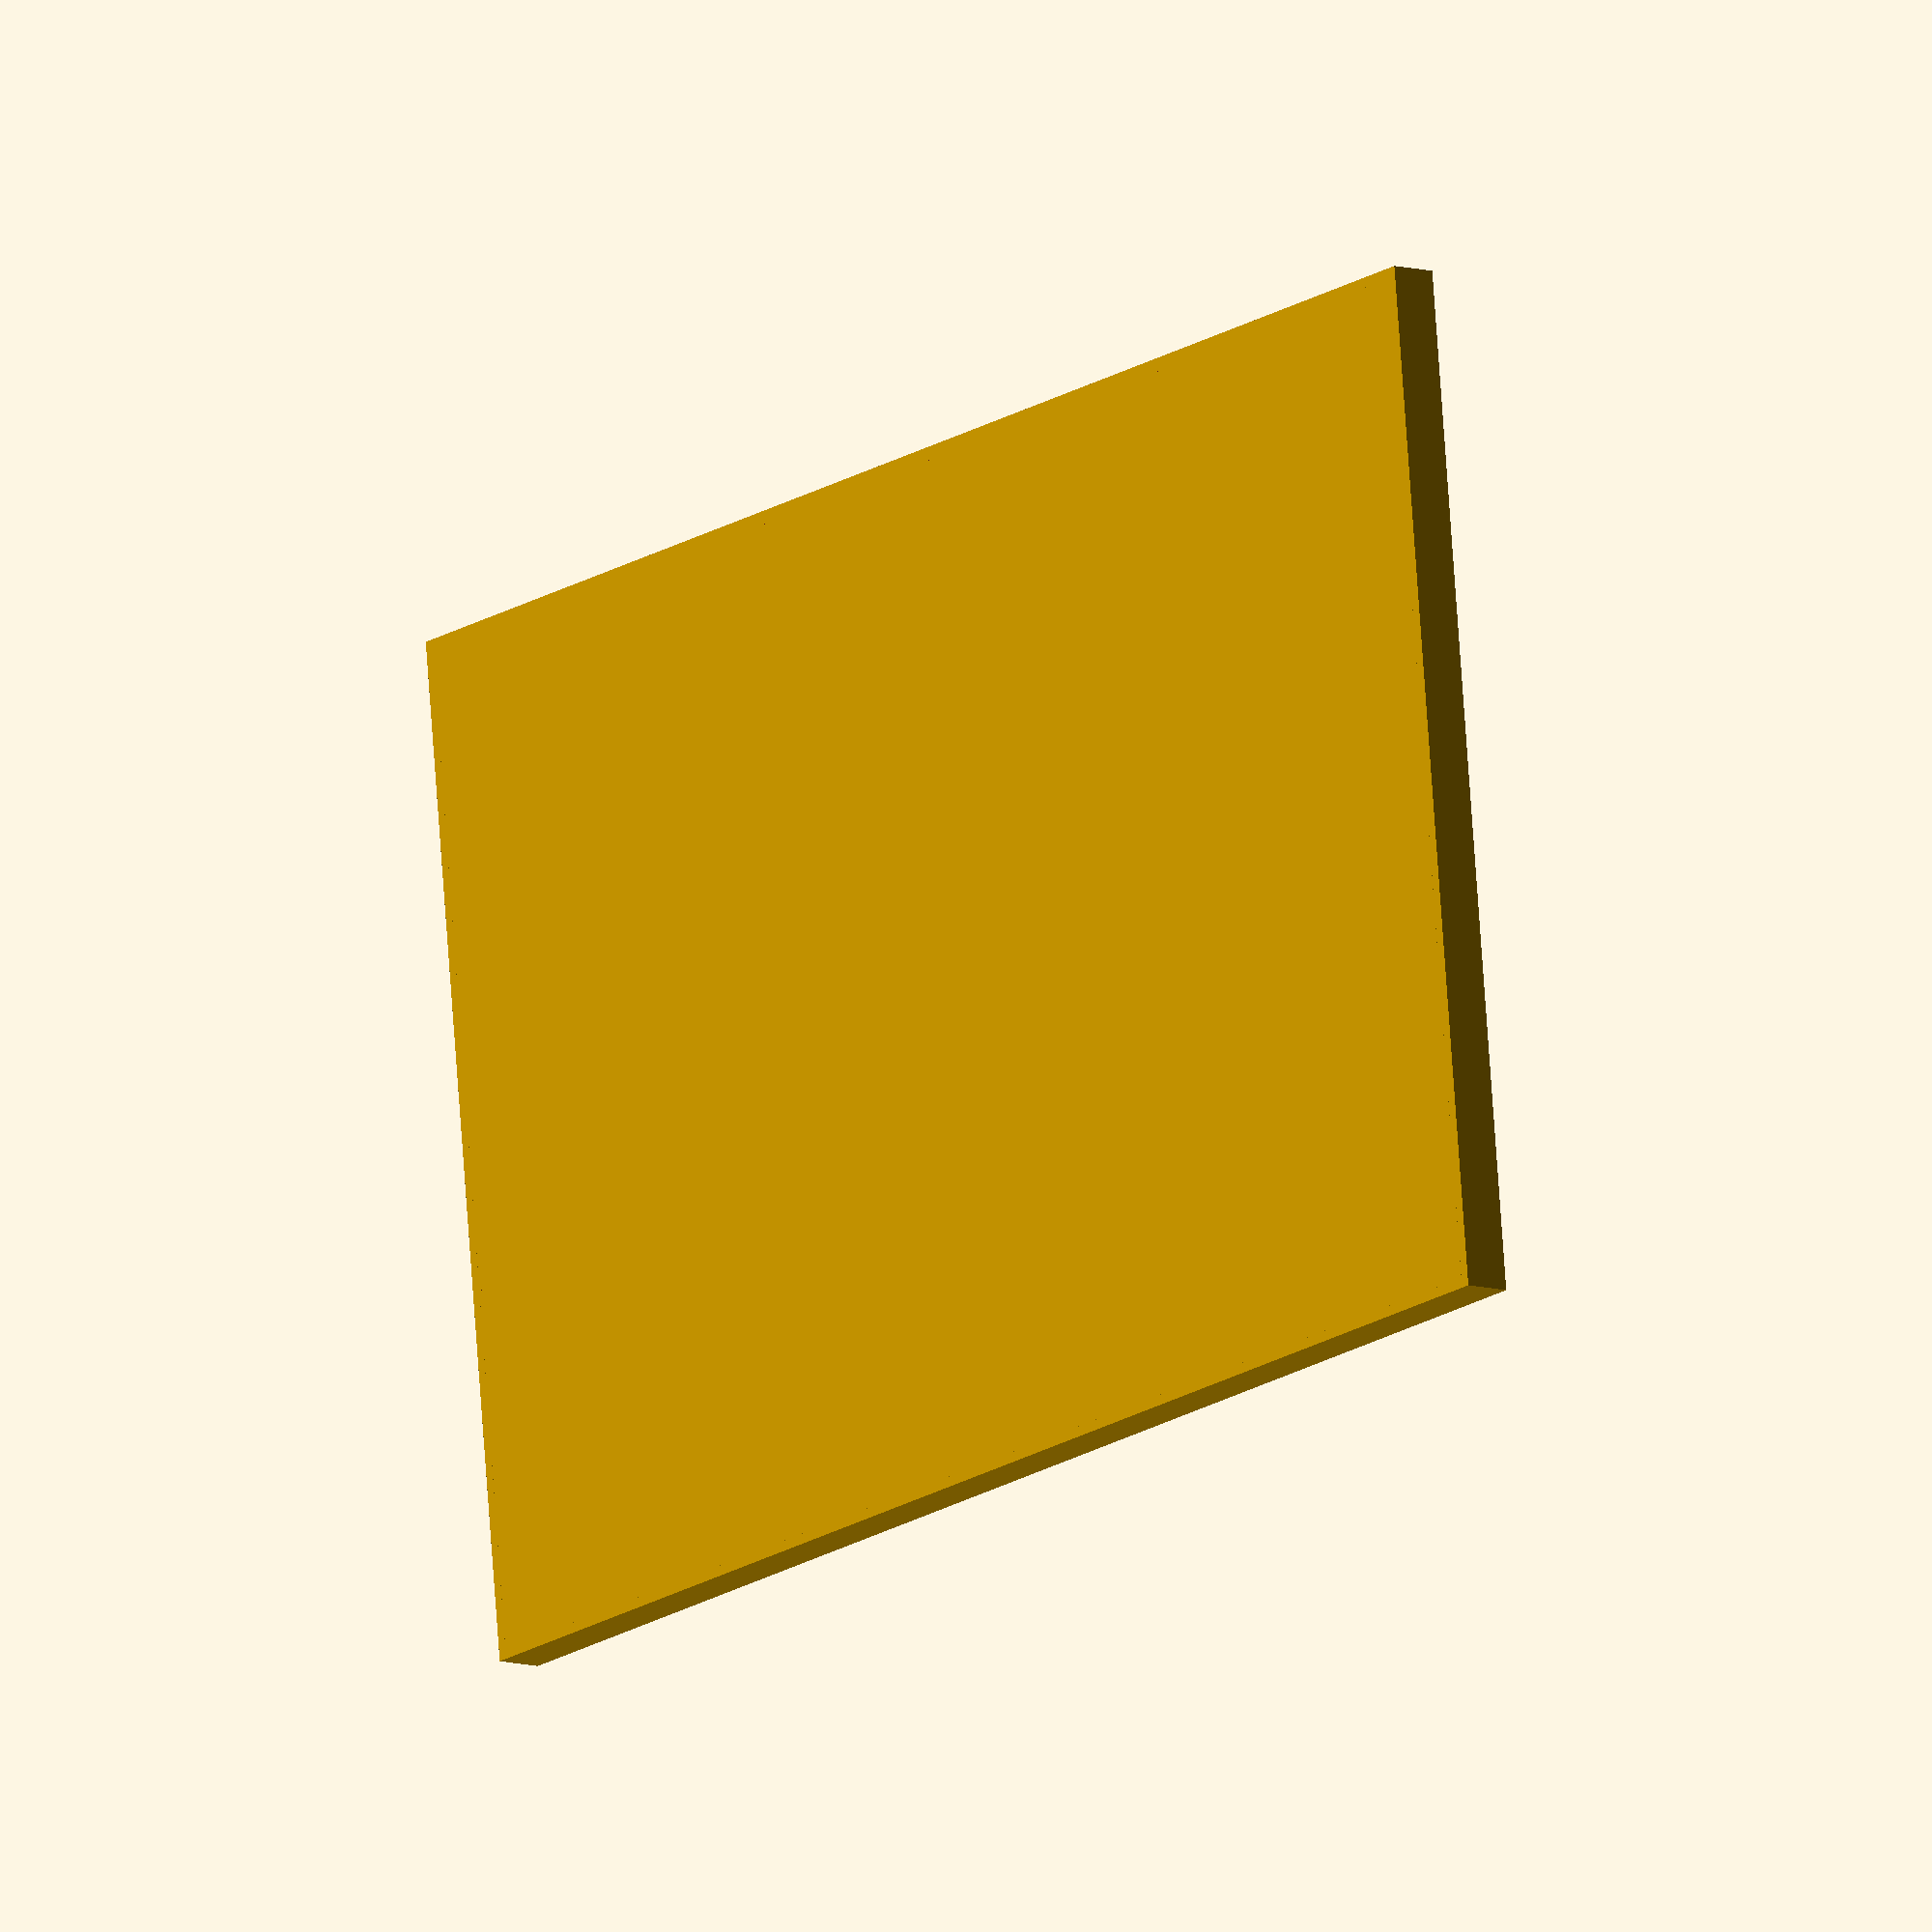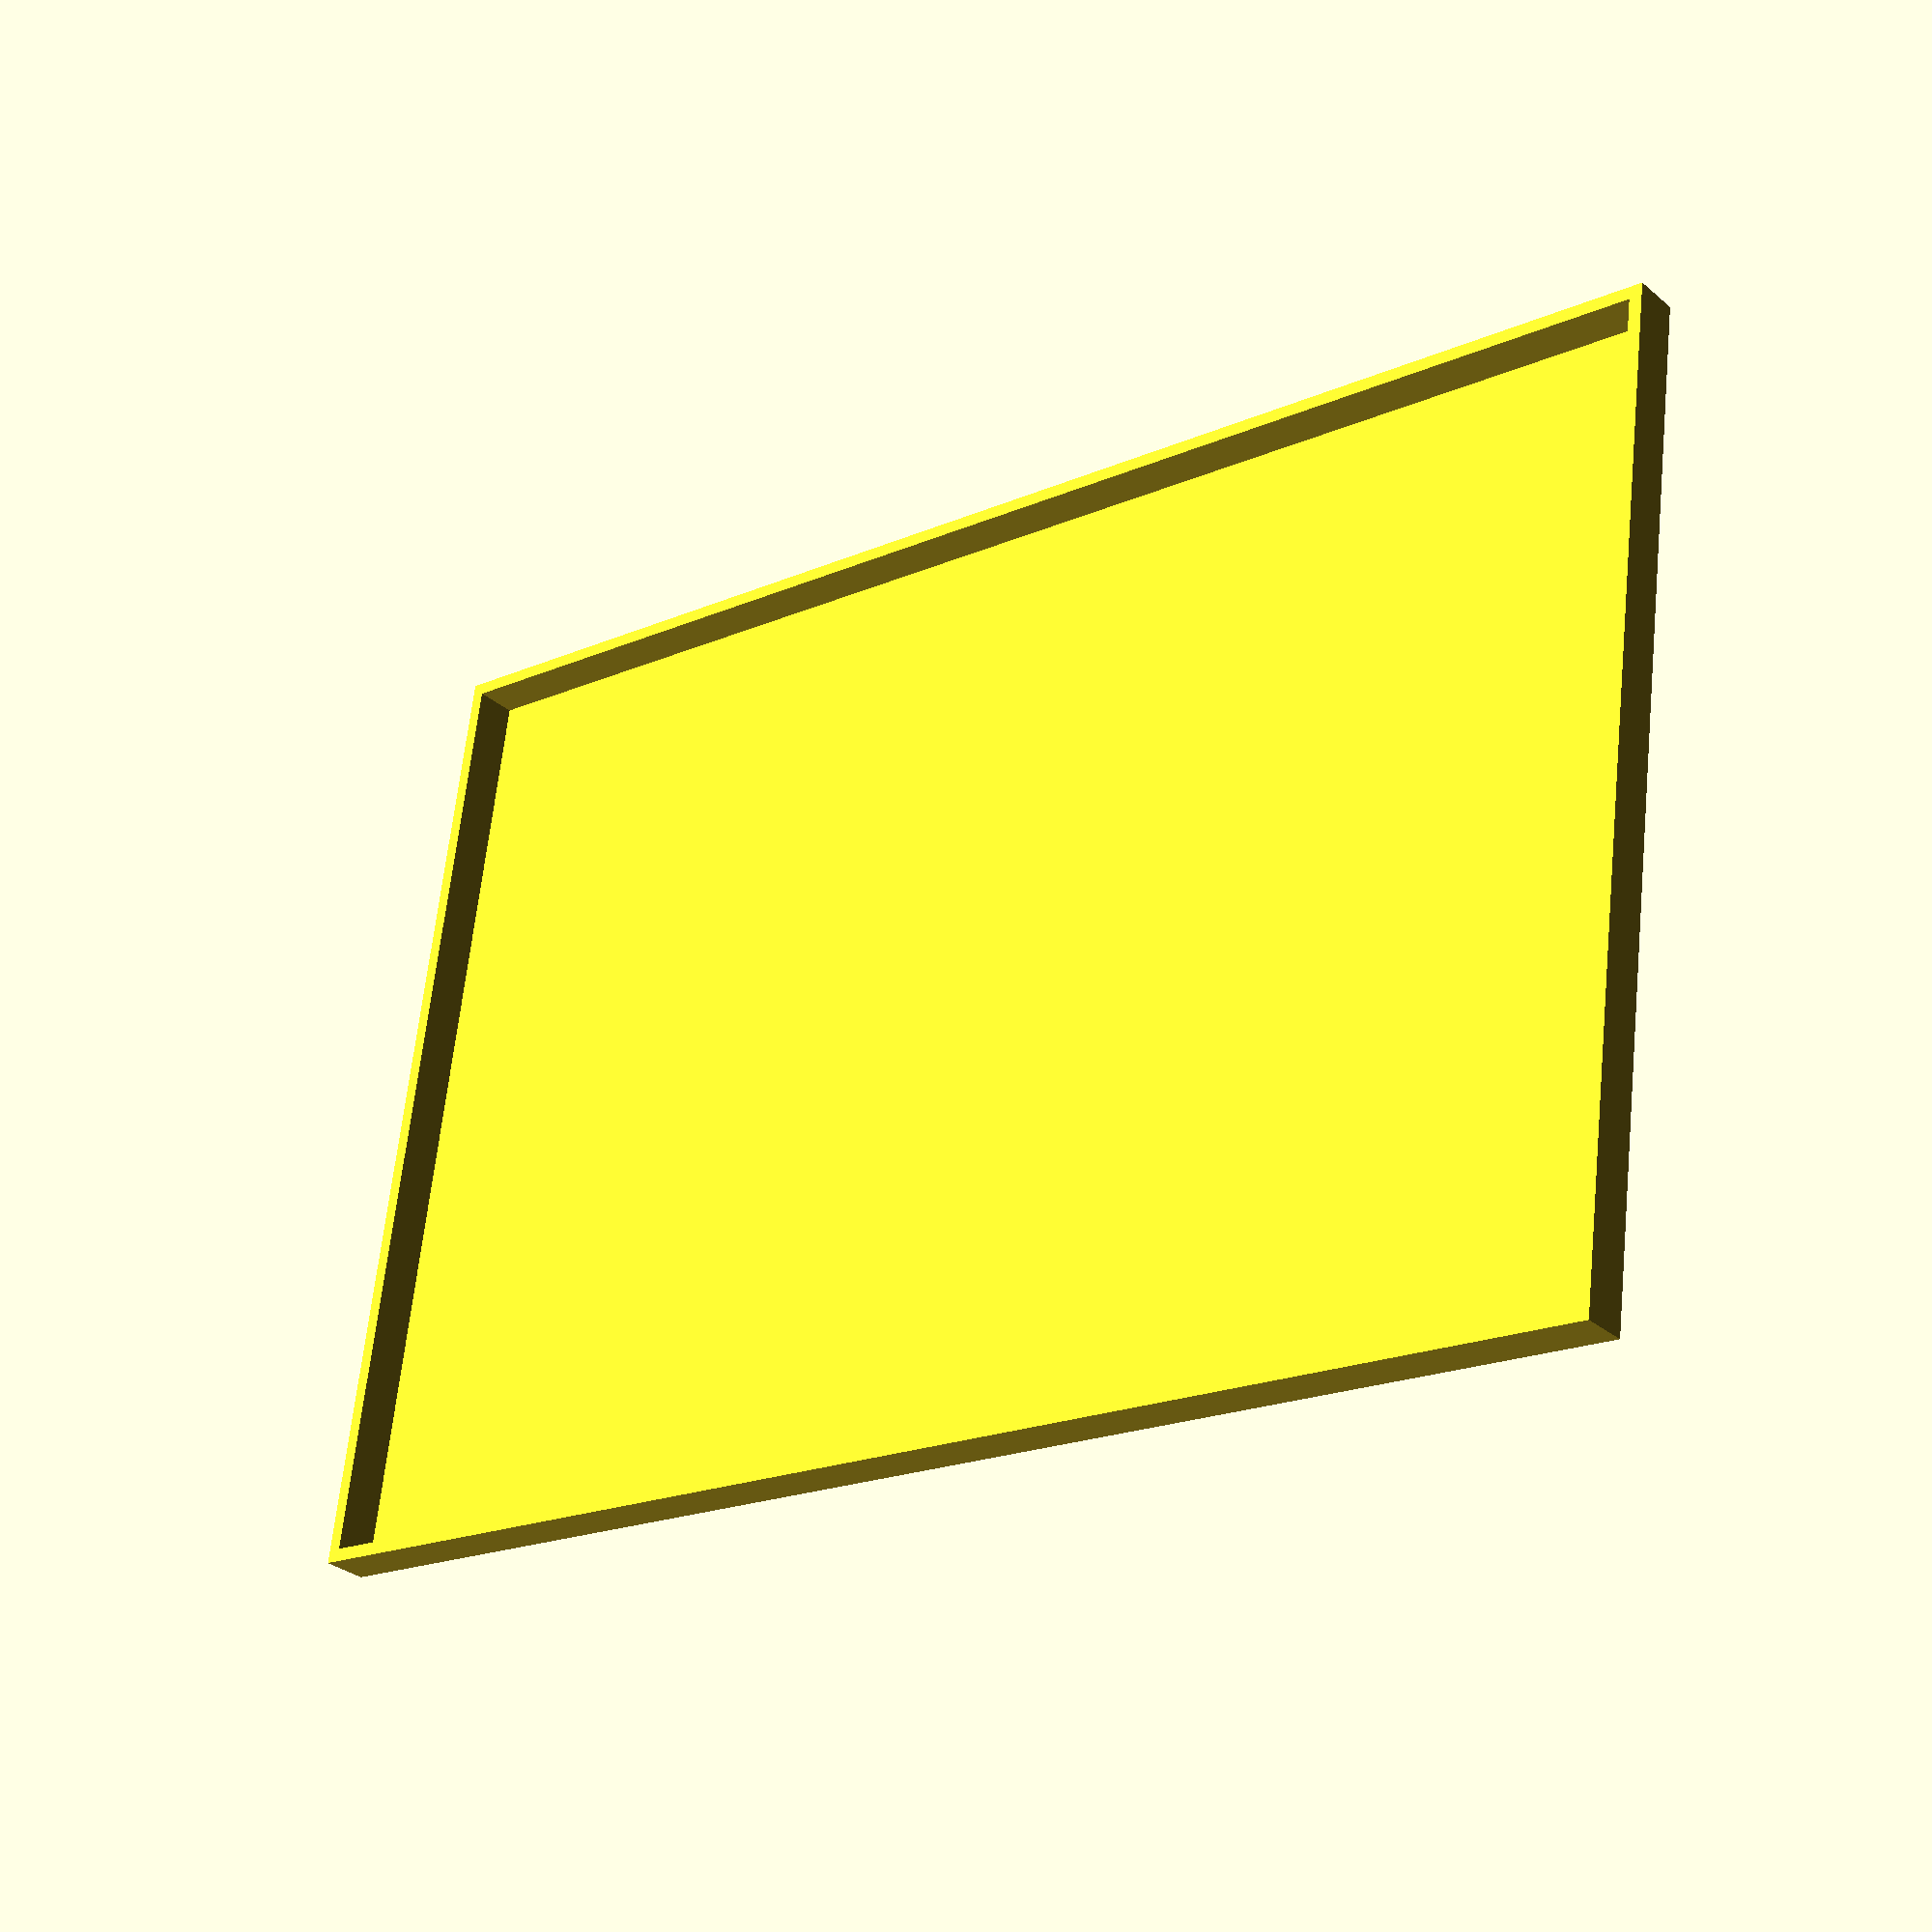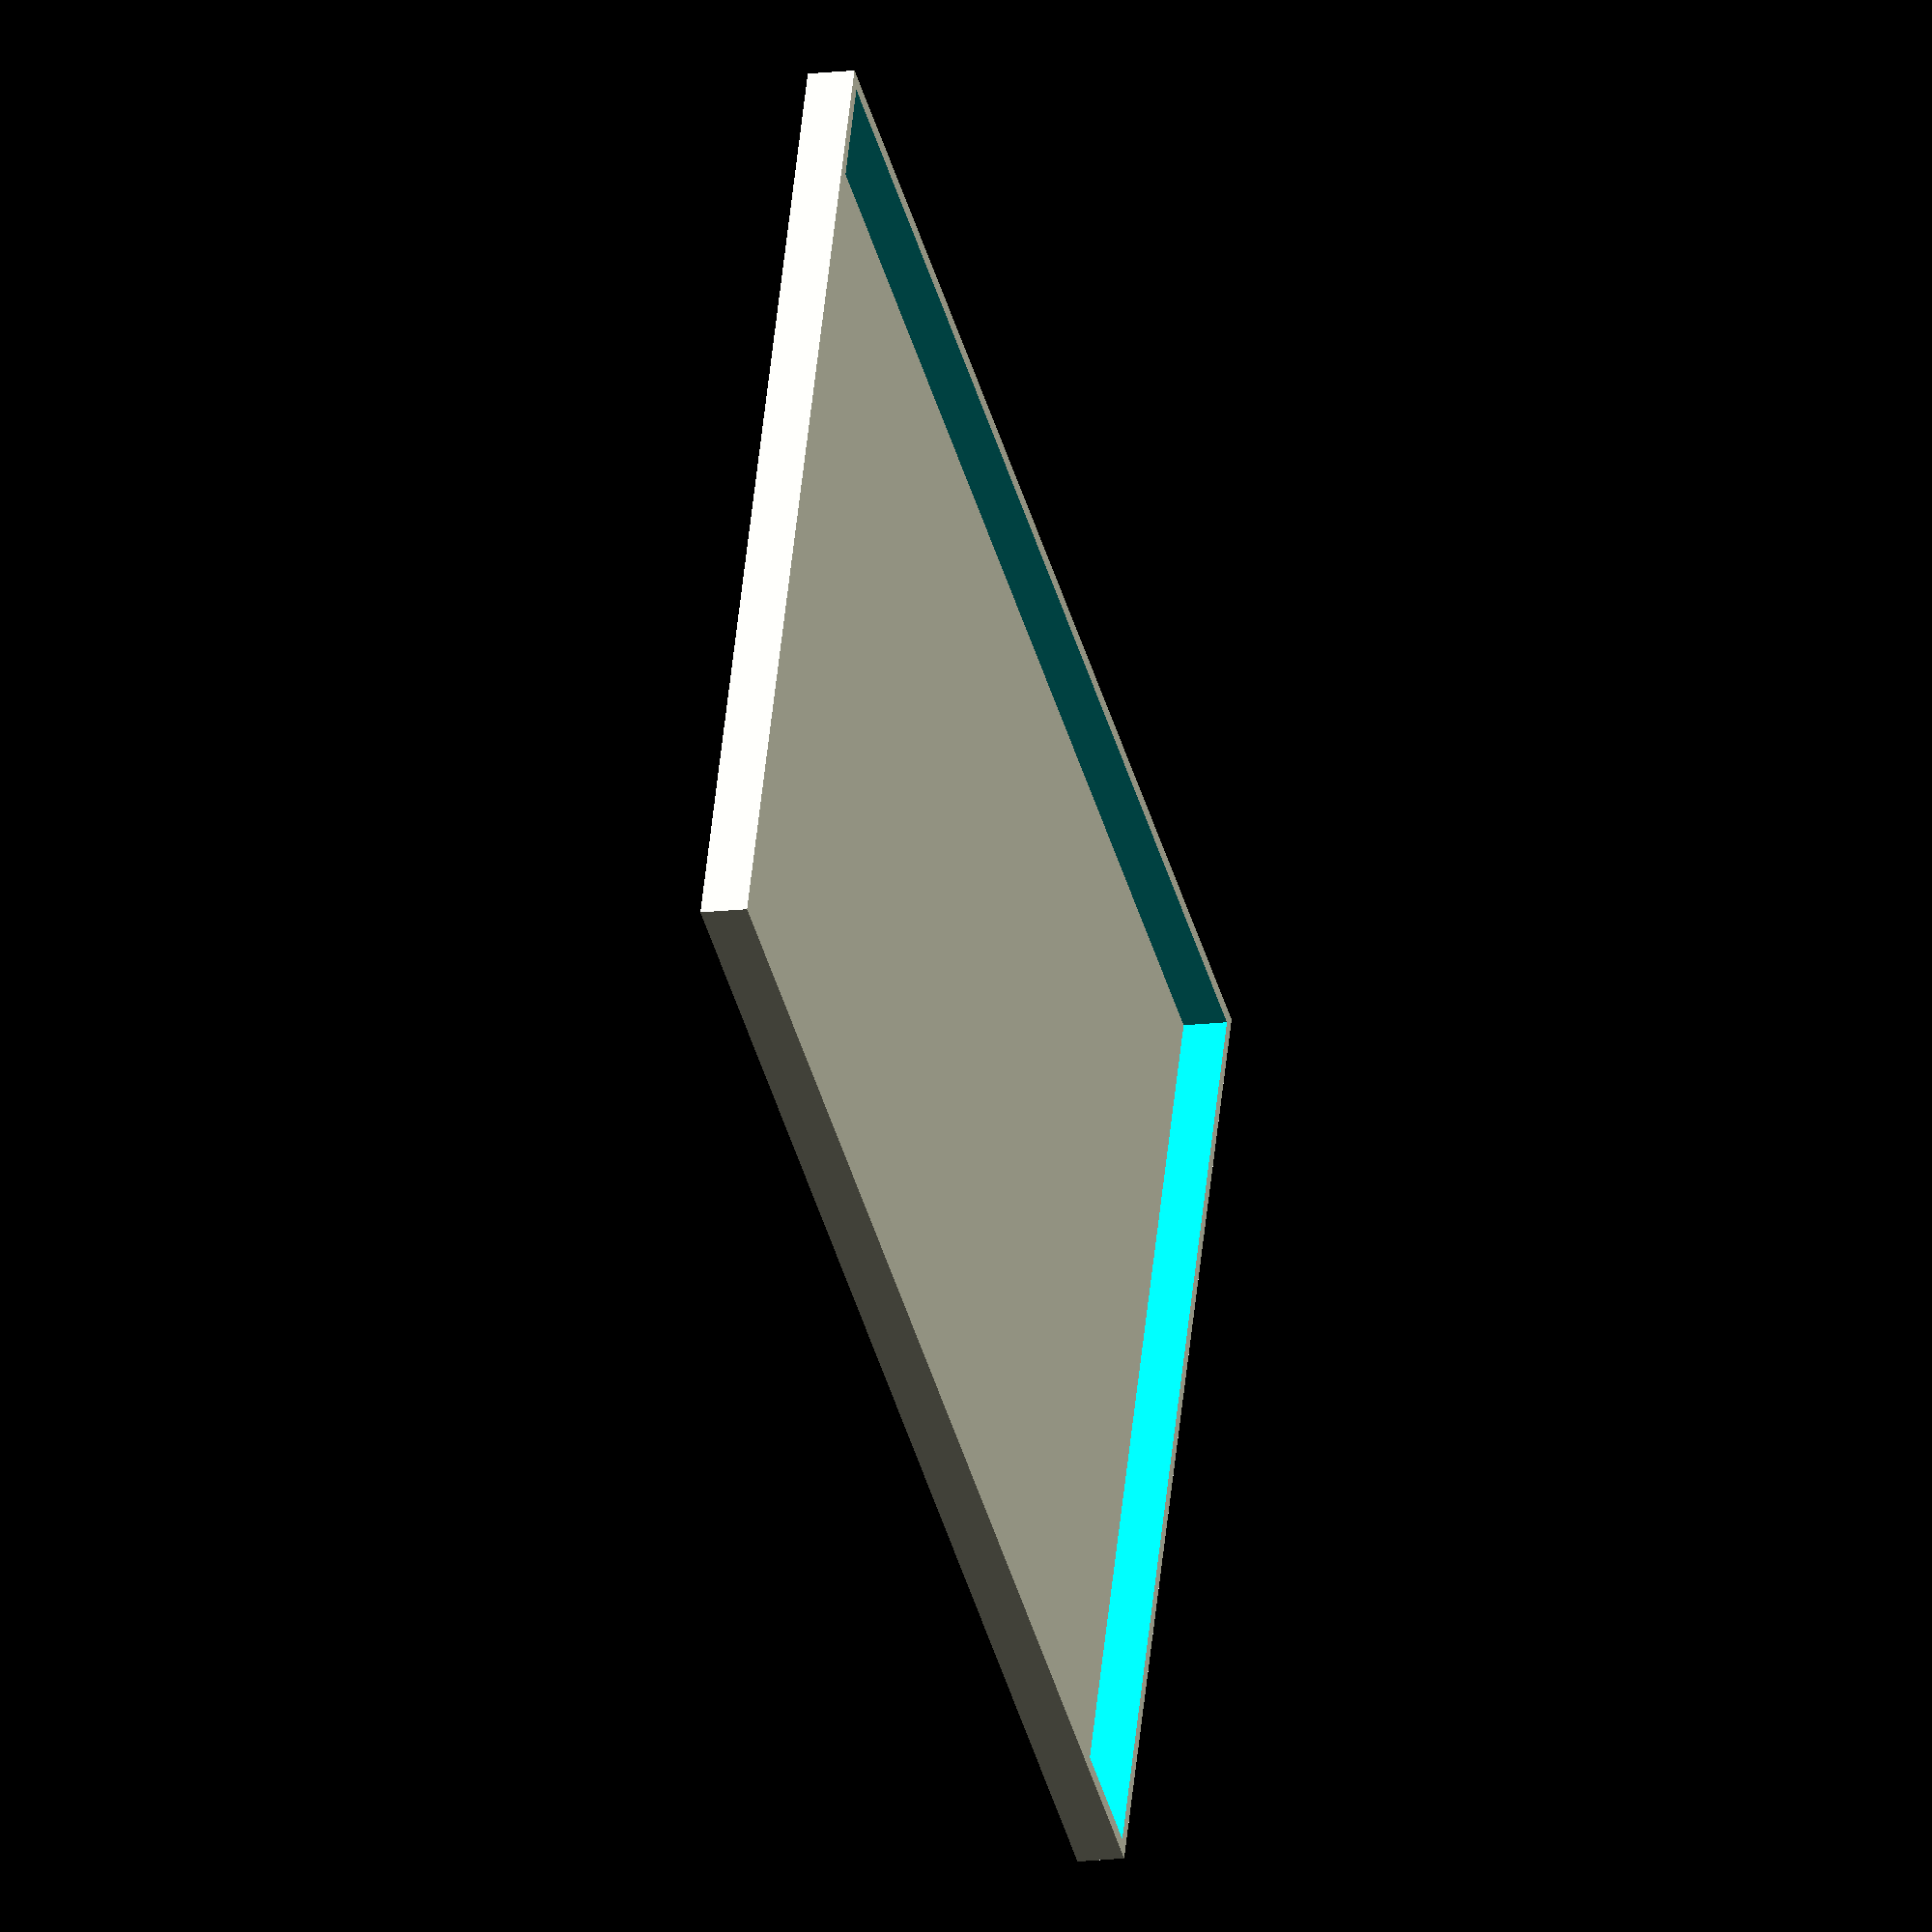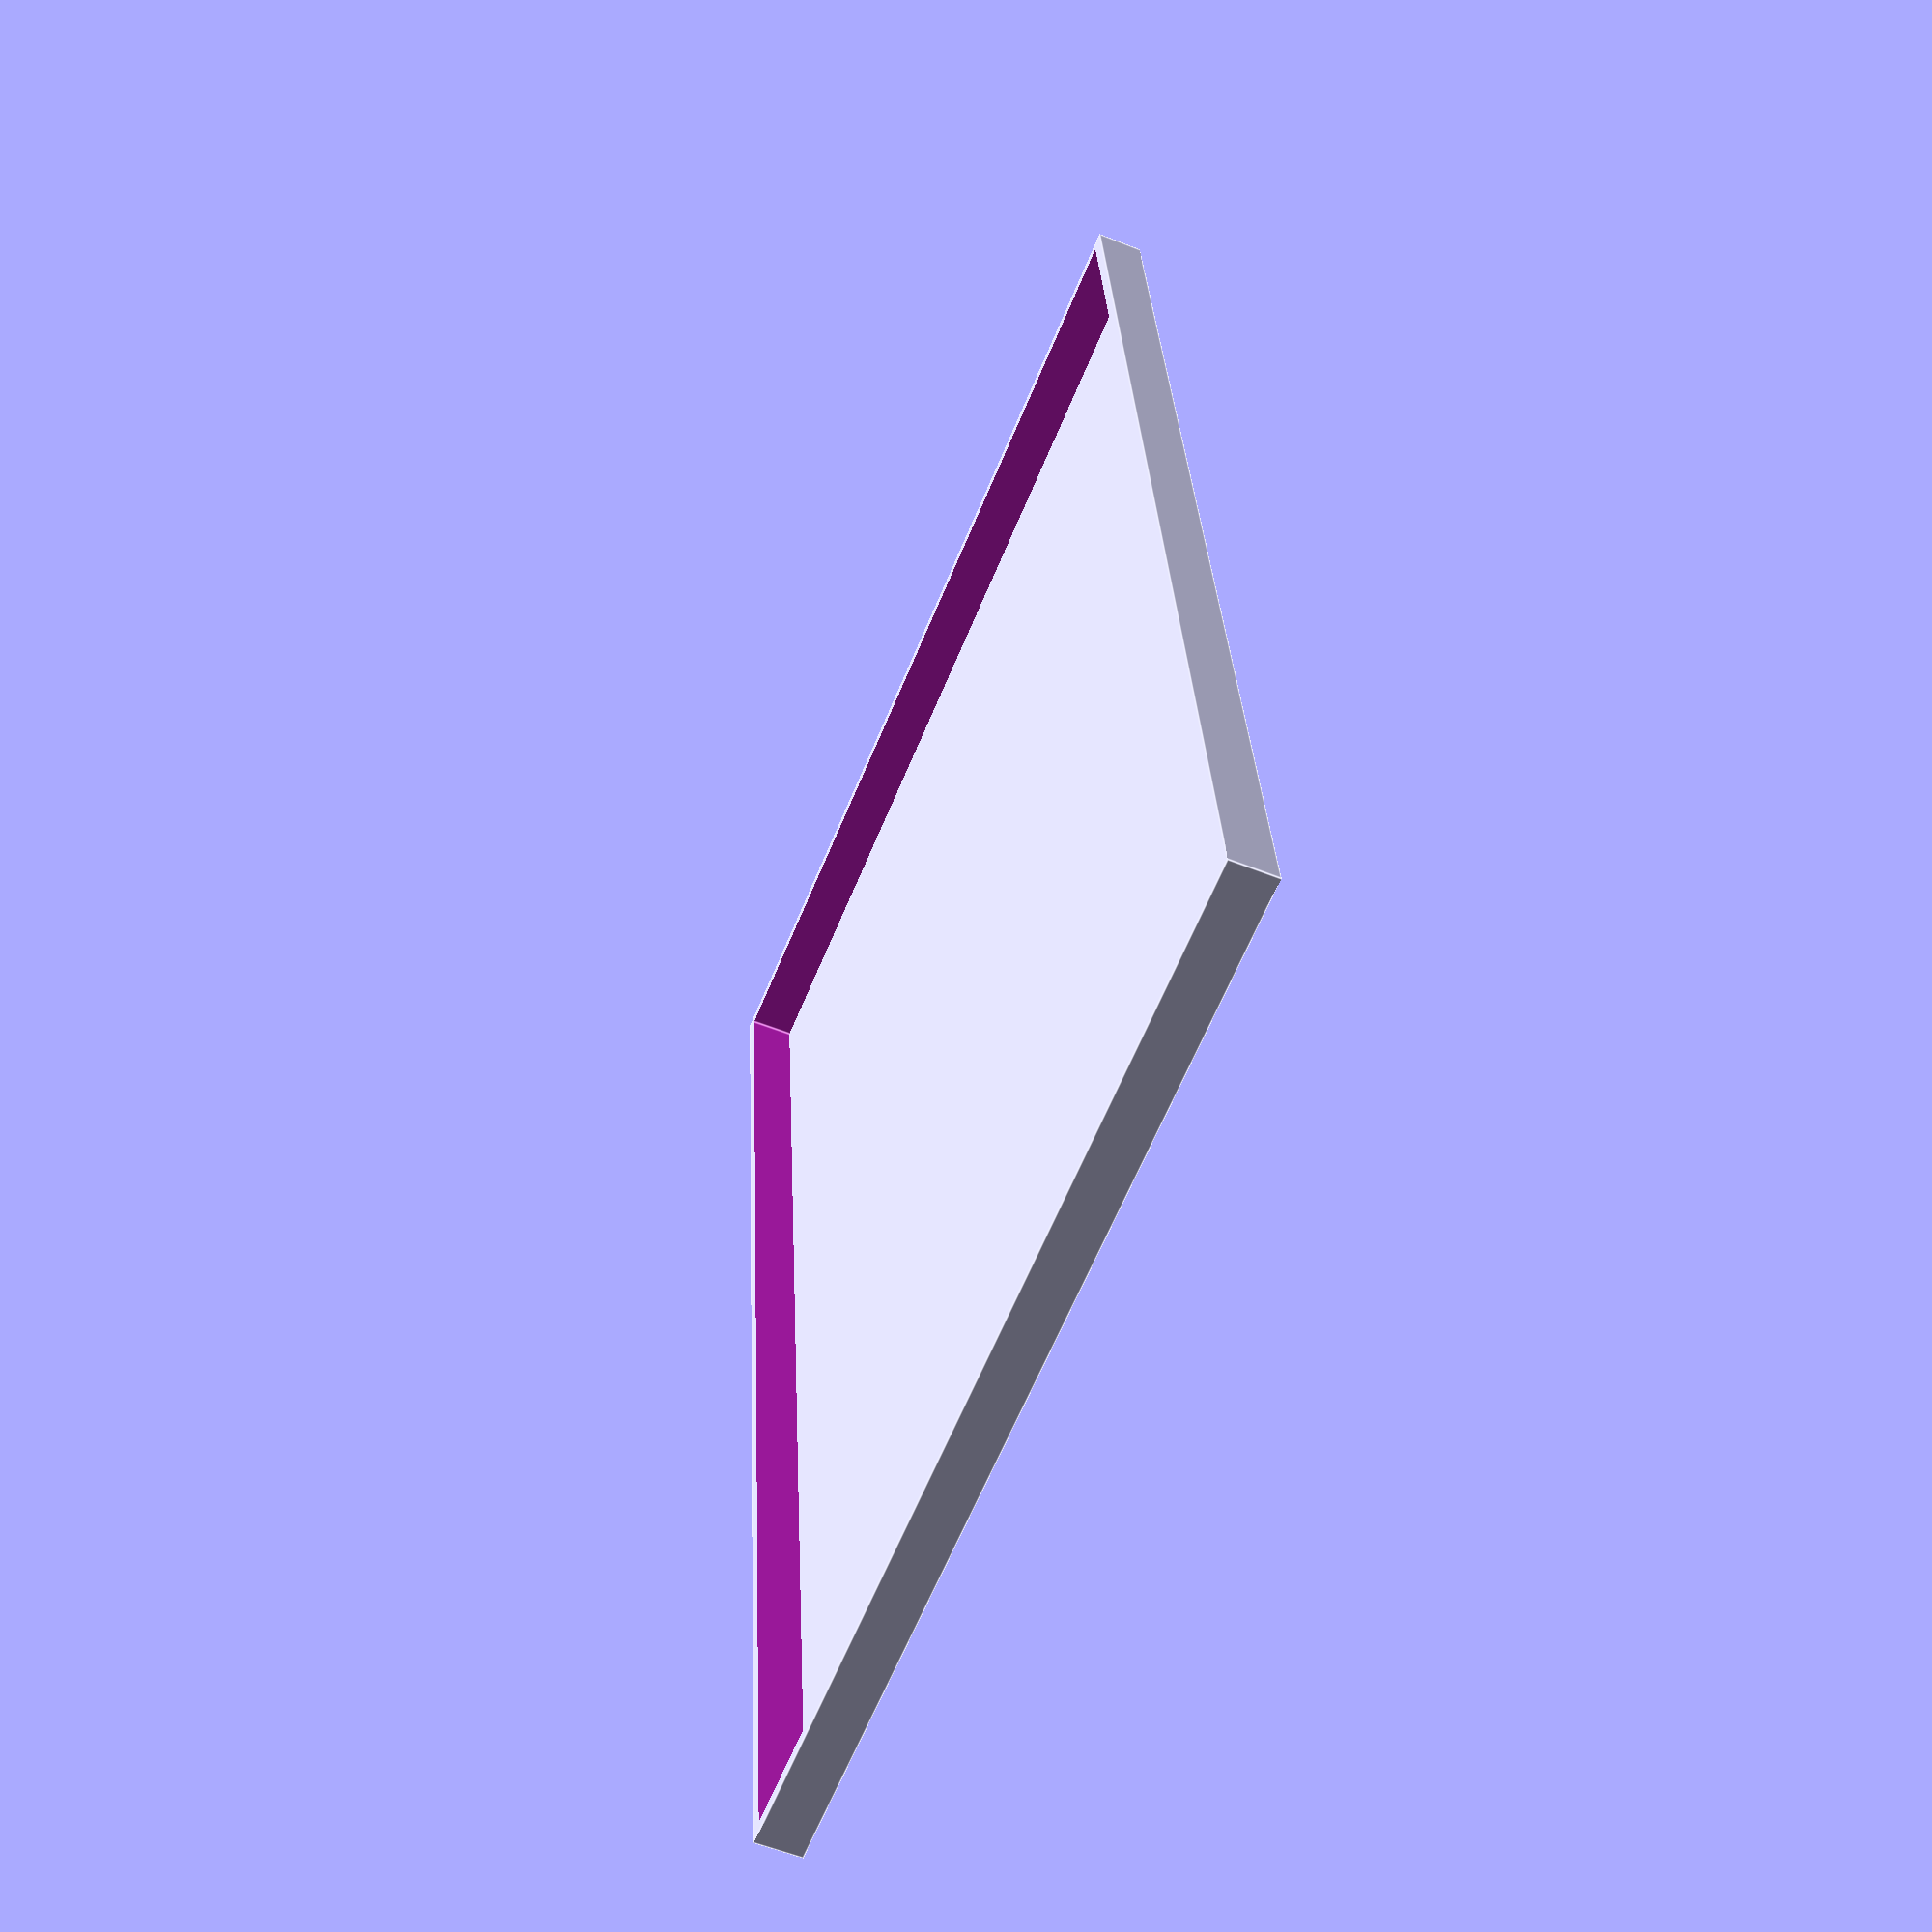
<openscad>
// source image
image="img.png";

// lithophane height
H = 2.6;

// dimensions
L = 90;
W = 60;

// border width
T = 1.2;

// bottom height
O = 0.2;

// border inset
C = 0.4;

// scale of image
S = 0.5;

module frame() {
    difference() {
        translate([-T/2, -T/2, 0])
            cube([L+T, W+T, H + O]);
        translate([C/2, C/2, 0])
            cube([L-C, W-C, H+O*2]);
    }
    
        cube([L, W, O]);
}

translate([L/2, W/2, O])
scale([S, S, H/100])
    surface(file = image, center = true, invert = false, convexity = 5);


frame();
</openscad>
<views>
elev=189.4 azim=6.5 roll=308.3 proj=o view=solid
elev=30.6 azim=187.7 roll=39.7 proj=p view=wireframe
elev=14.7 azim=203.0 roll=285.1 proj=o view=wireframe
elev=237.1 azim=263.8 roll=112.6 proj=p view=edges
</views>
